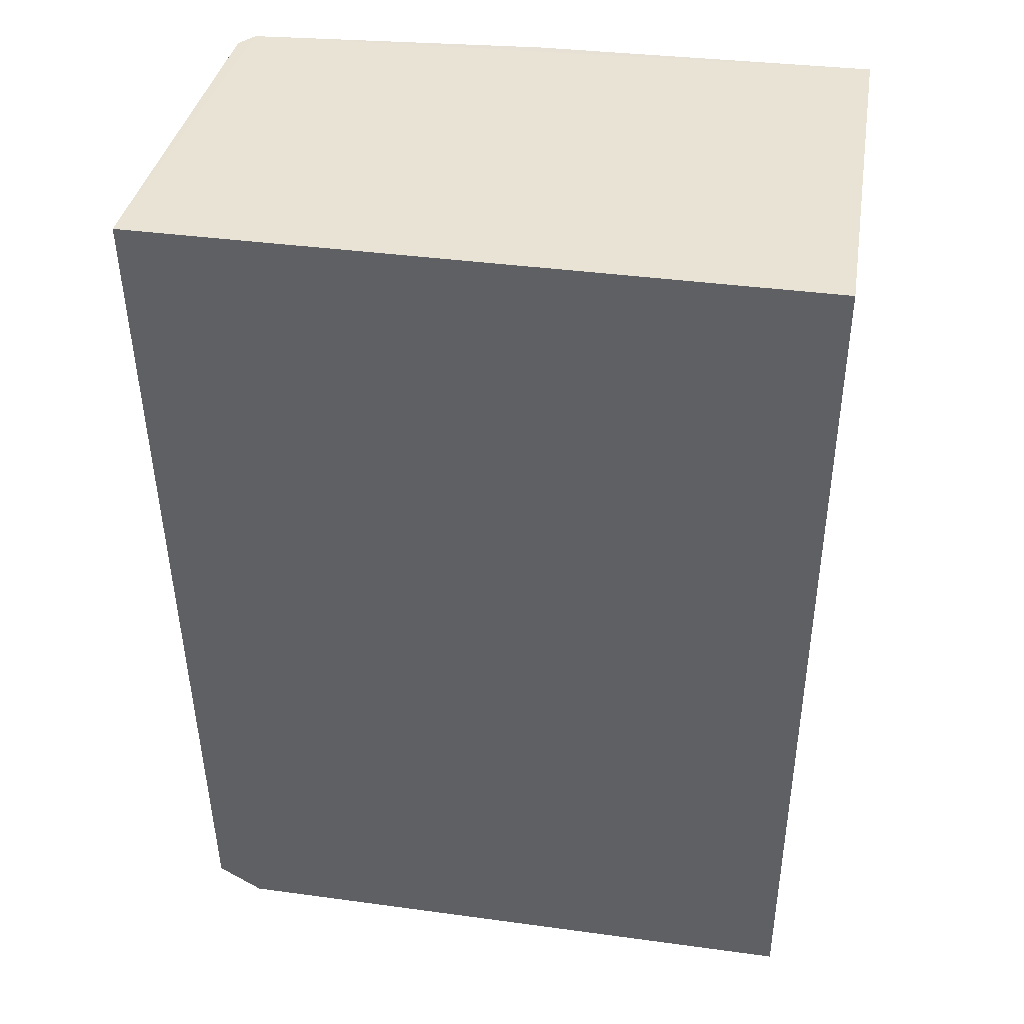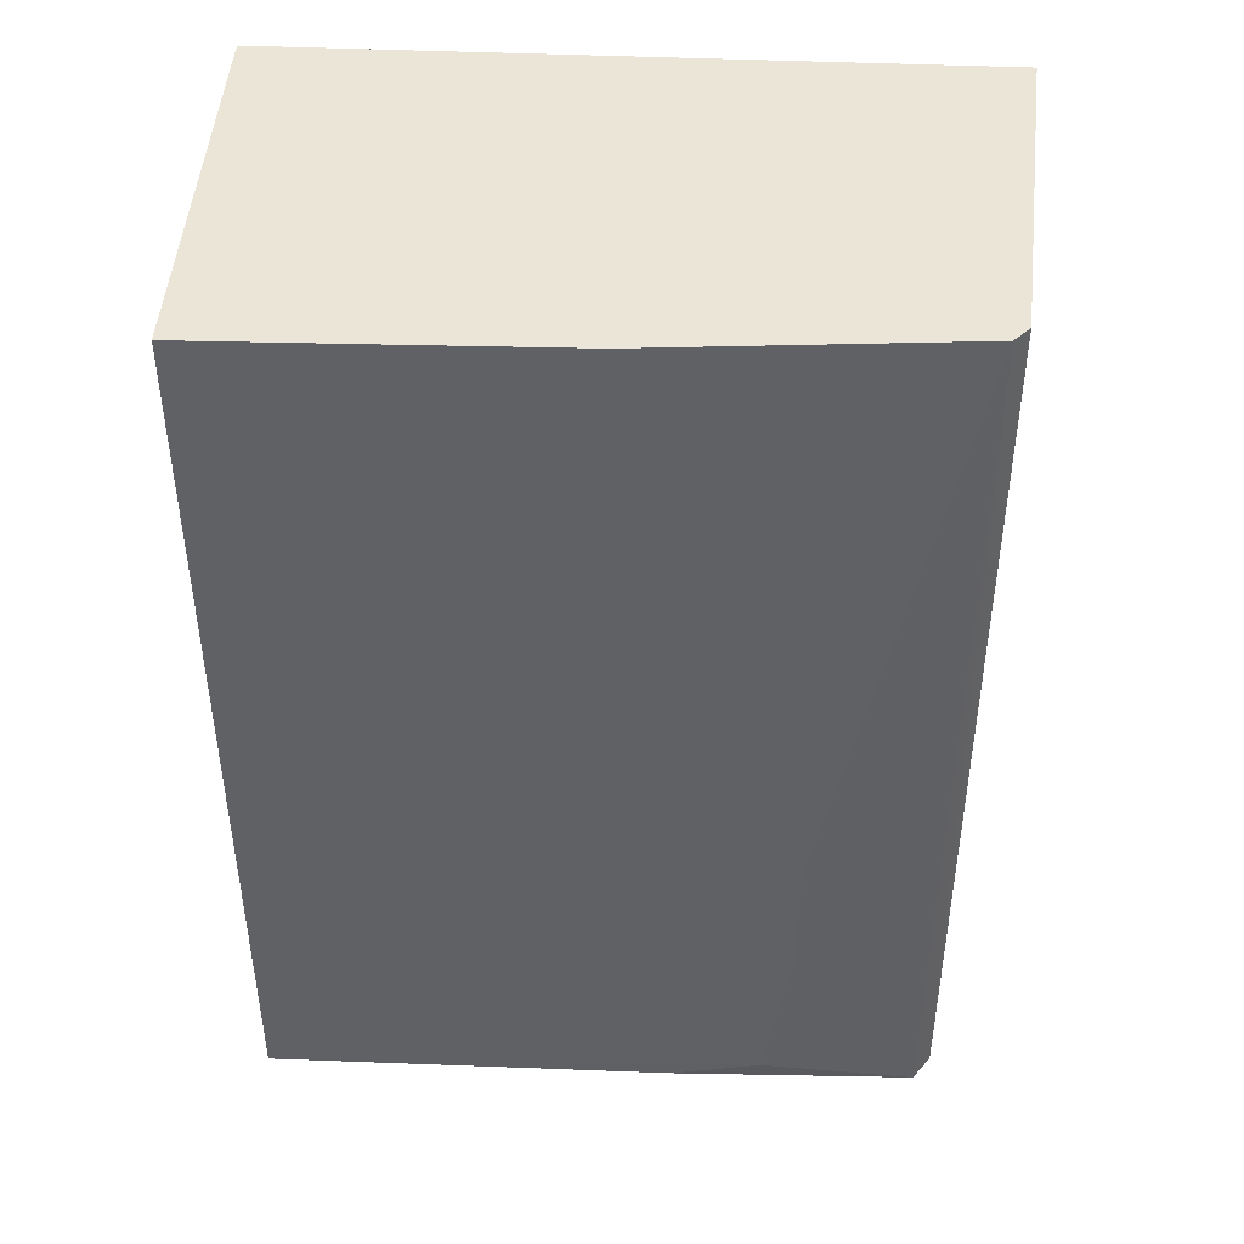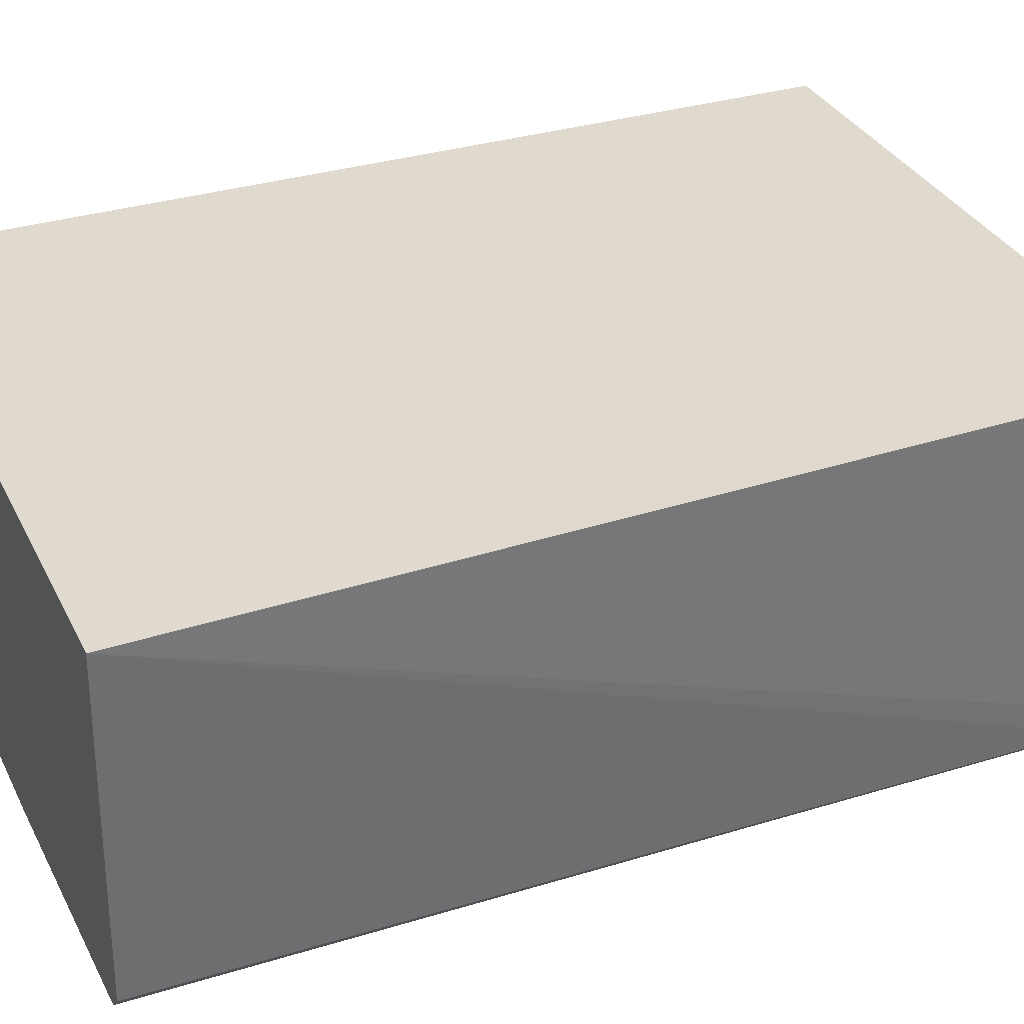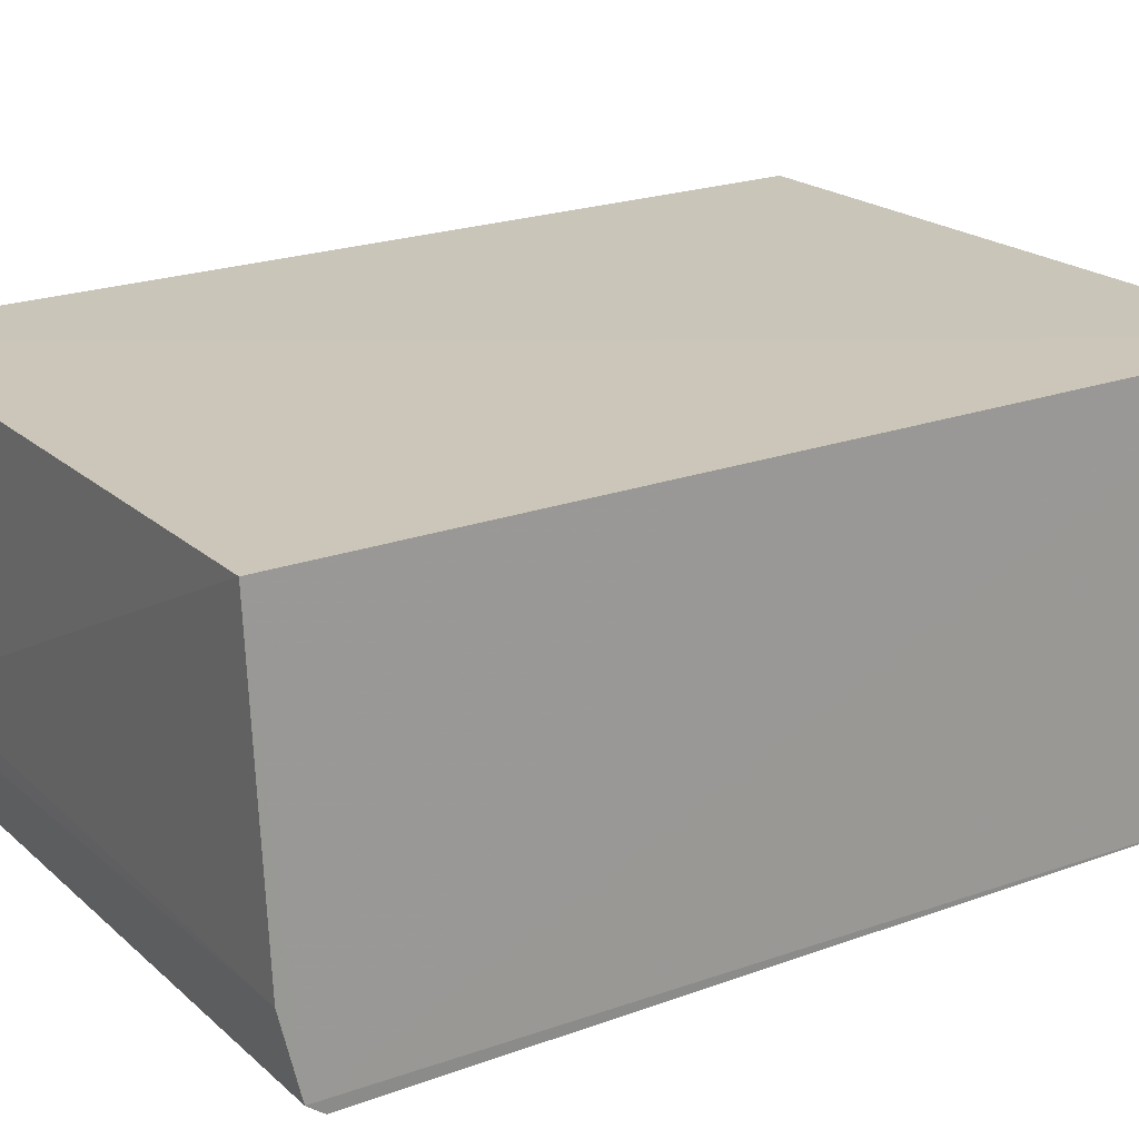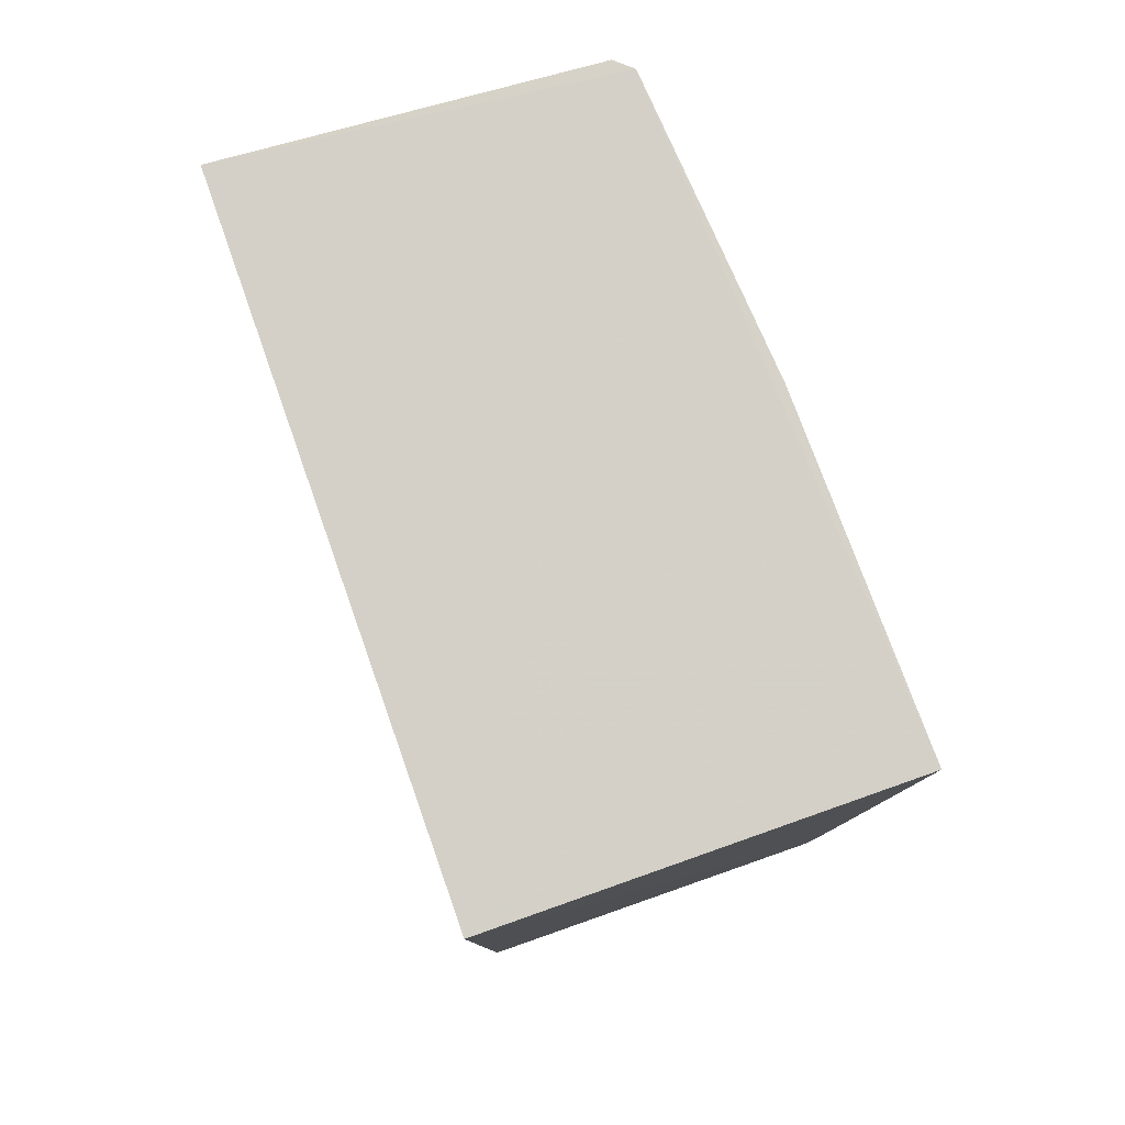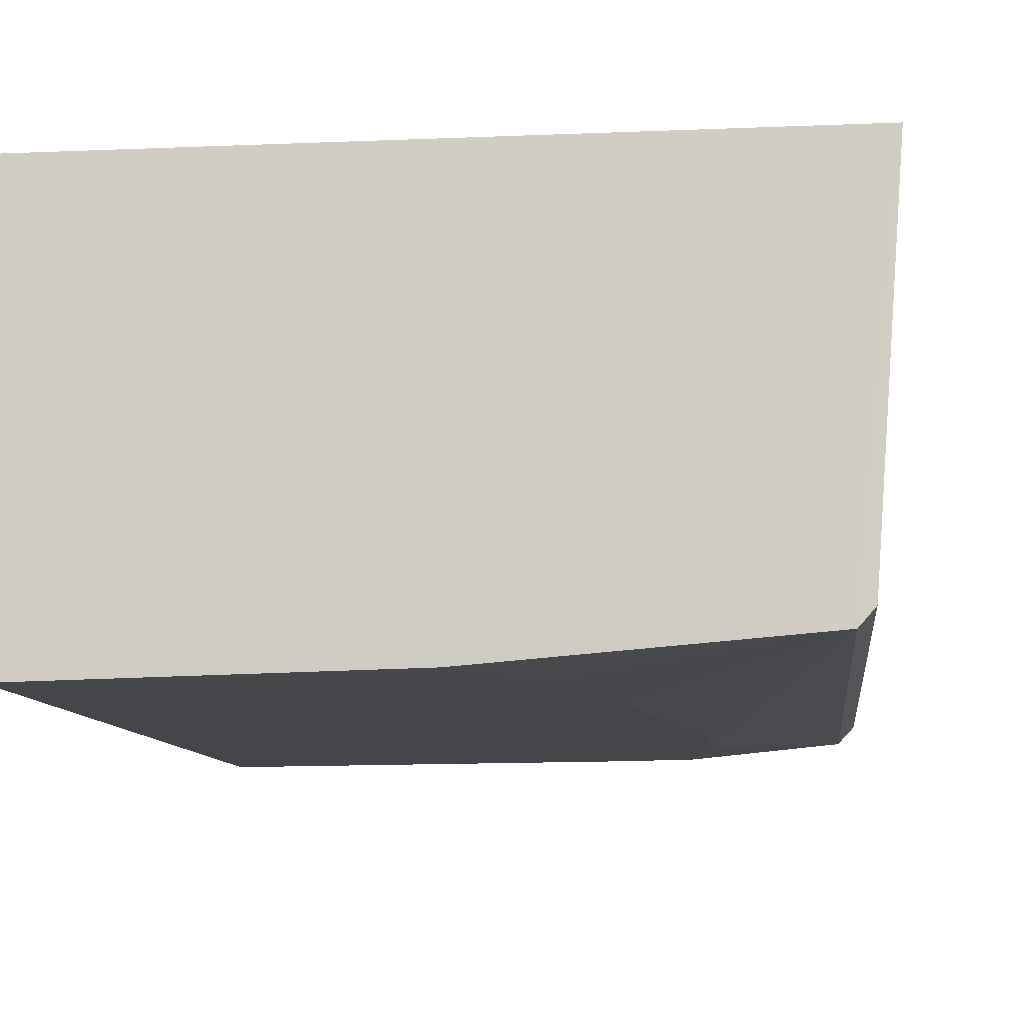
<metadata>
{"format":"obj","ext":"obj","renderer":"f3d","projection":"perspective","resolution":1024,"background":"white","views":[{"elev":41.2,"azim":-171.0,"up":"+Z"},{"elev":44.4,"azim":2.9,"up":"+Z"},{"elev":32.7,"azim":66.8,"up":"+Y"},{"elev":20.7,"azim":-123.9,"up":"+Y"},{"elev":79.9,"azim":-109.4,"up":"+Z"},{"elev":-9.8,"azim":6.3,"up":"+Y"}]}
</metadata>
<code>
v 0.04294 0.0004004 0.05998
v 0.04126 -0.02203 0.05994
v 0.04127 -0.0208 0.002718
v 0.0001762 0.0003936 0.000252
v 0.0001661 0.0003984 0.05997
v 0.0001569 -0.02475 0.003304
v 0.04174 0.0004417 0.002567
v 0.04119 -0.02244 0.003019
v 0.04034 -0.02308 0.05997
v 0.0002261 -0.01895 0.001092
v 8.401e-05 -0.02393 0.002239
v 0.03895 0.0004416 0.0006872
v 0.0001567 -0.02504 0.05995
v 0.03057 -0.02459 0.004531
v 0.03423 -0.01898 0.001109
v 0.04018 -0.02348 0.00237
v 0.02514 -0.02456 0.05278
v 0.03767 -0.01744 0.001023
v 0.03233 -0.0246 0.01523
v 0.03902 -0.01387 0.00106
v 0.02521 -0.02457 0.003269
v 0.02157 -0.02457 0.05993
v 0.02872 -0.02457 0.04205
v 0.03227 -0.02455 0.02235
f 7 1 3
f 7 5 1
f 8 1 2
f 8 3 1
f 9 2 1
f 9 1 5
f 9 8 2
f 11 5 4
f 11 4 10
f 12 7 3
f 12 4 5
f 12 5 7
f 13 9 5
f 13 11 6
f 13 5 11
f 14 13 6
f 15 11 10
f 16 8 9
f 16 11 15
f 16 3 8
f 18 15 10
f 18 10 4
f 18 4 12
f 18 16 15
f 19 16 9
f 19 14 16
f 19 13 14
f 20 12 3
f 20 3 16
f 20 18 12
f 20 16 18
f 21 16 14
f 21 14 6
f 21 6 11
f 21 11 16
f 22 17 9
f 22 9 13
f 22 13 17
f 23 9 17
f 23 17 13
f 23 13 19
f 24 23 19
f 24 19 9
f 24 9 23

</code>
